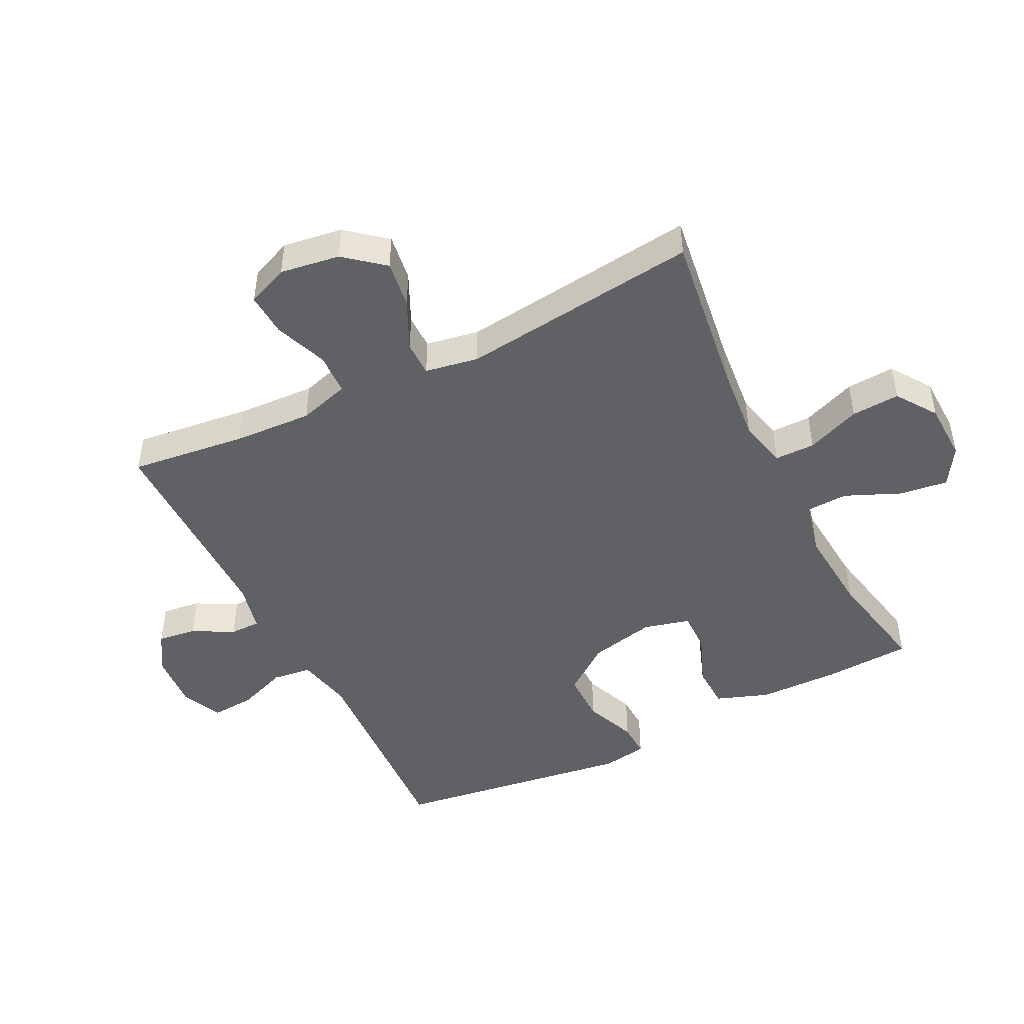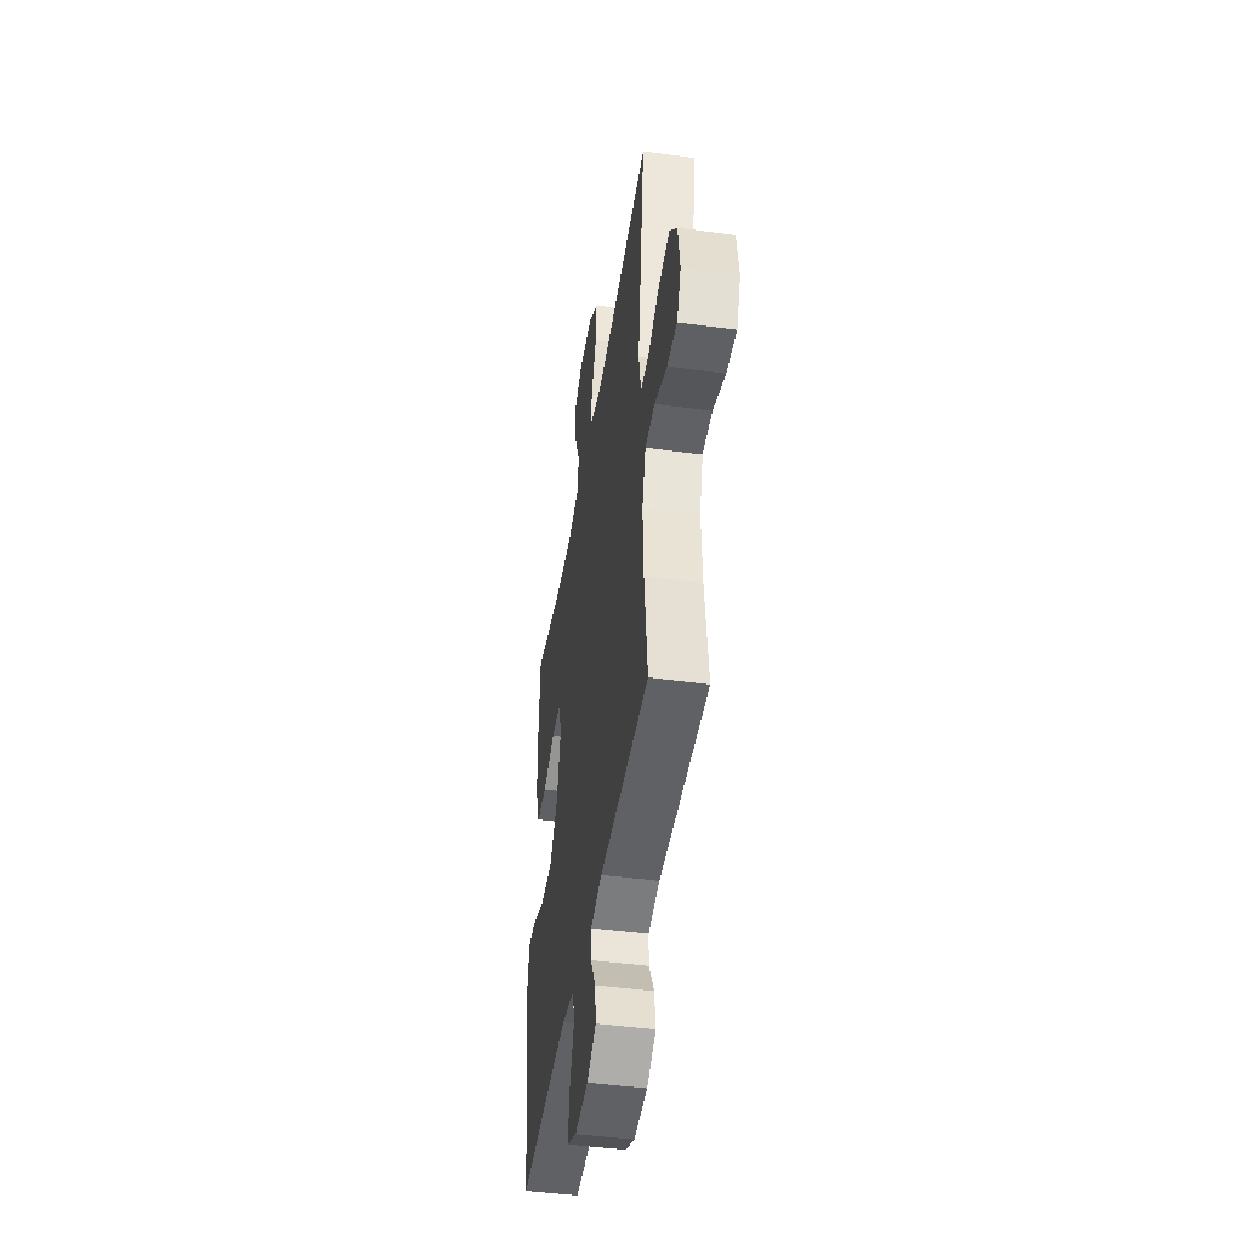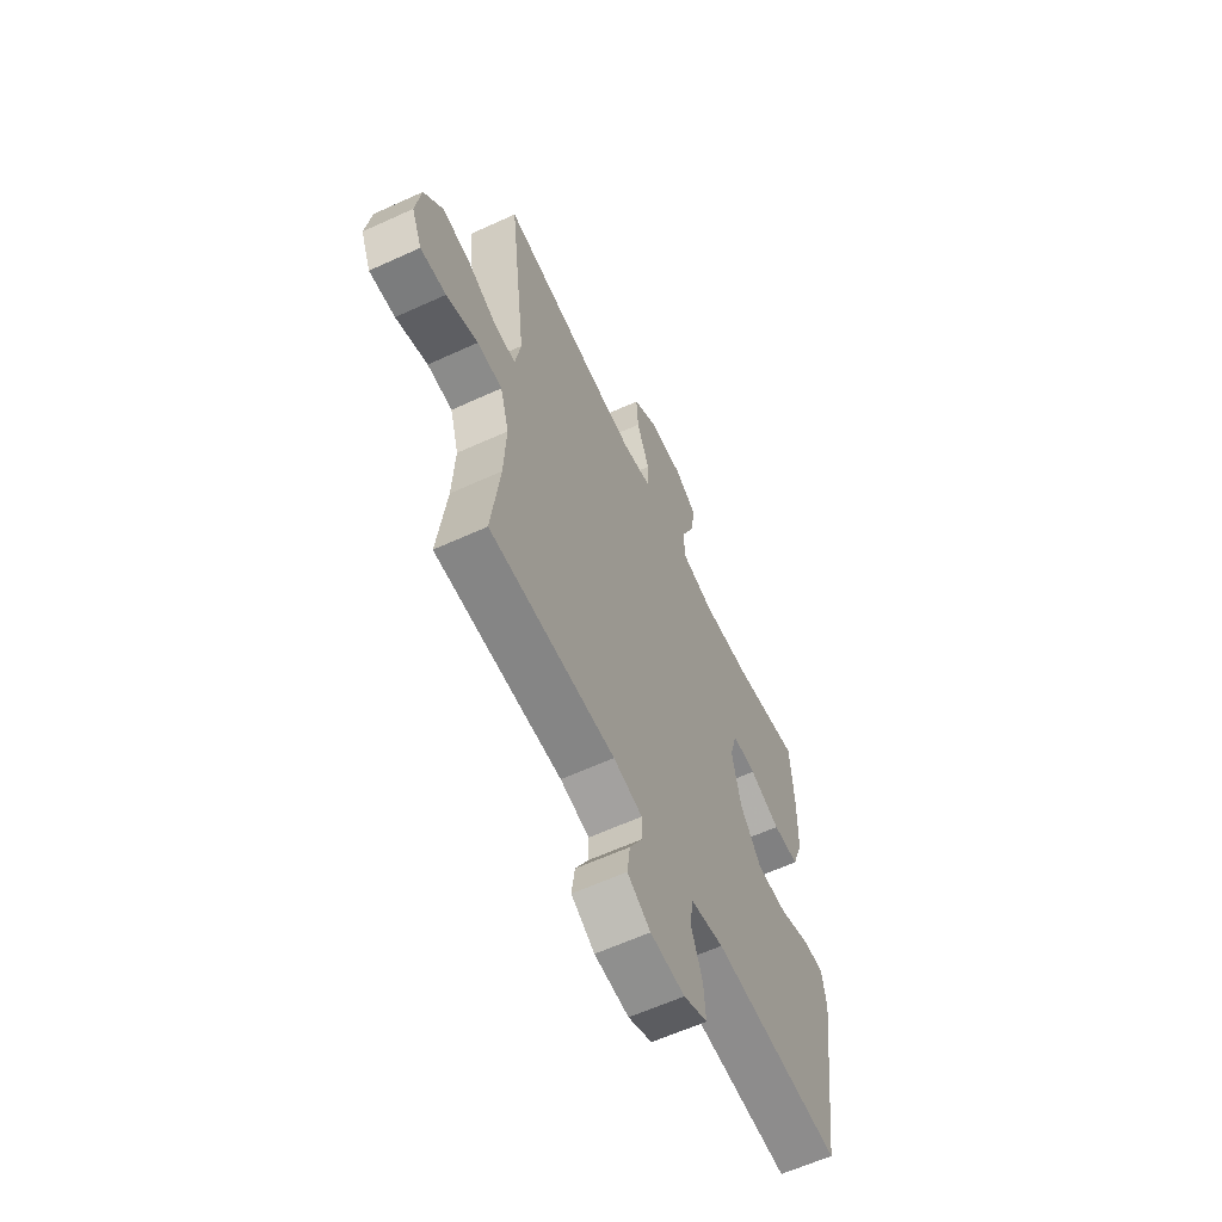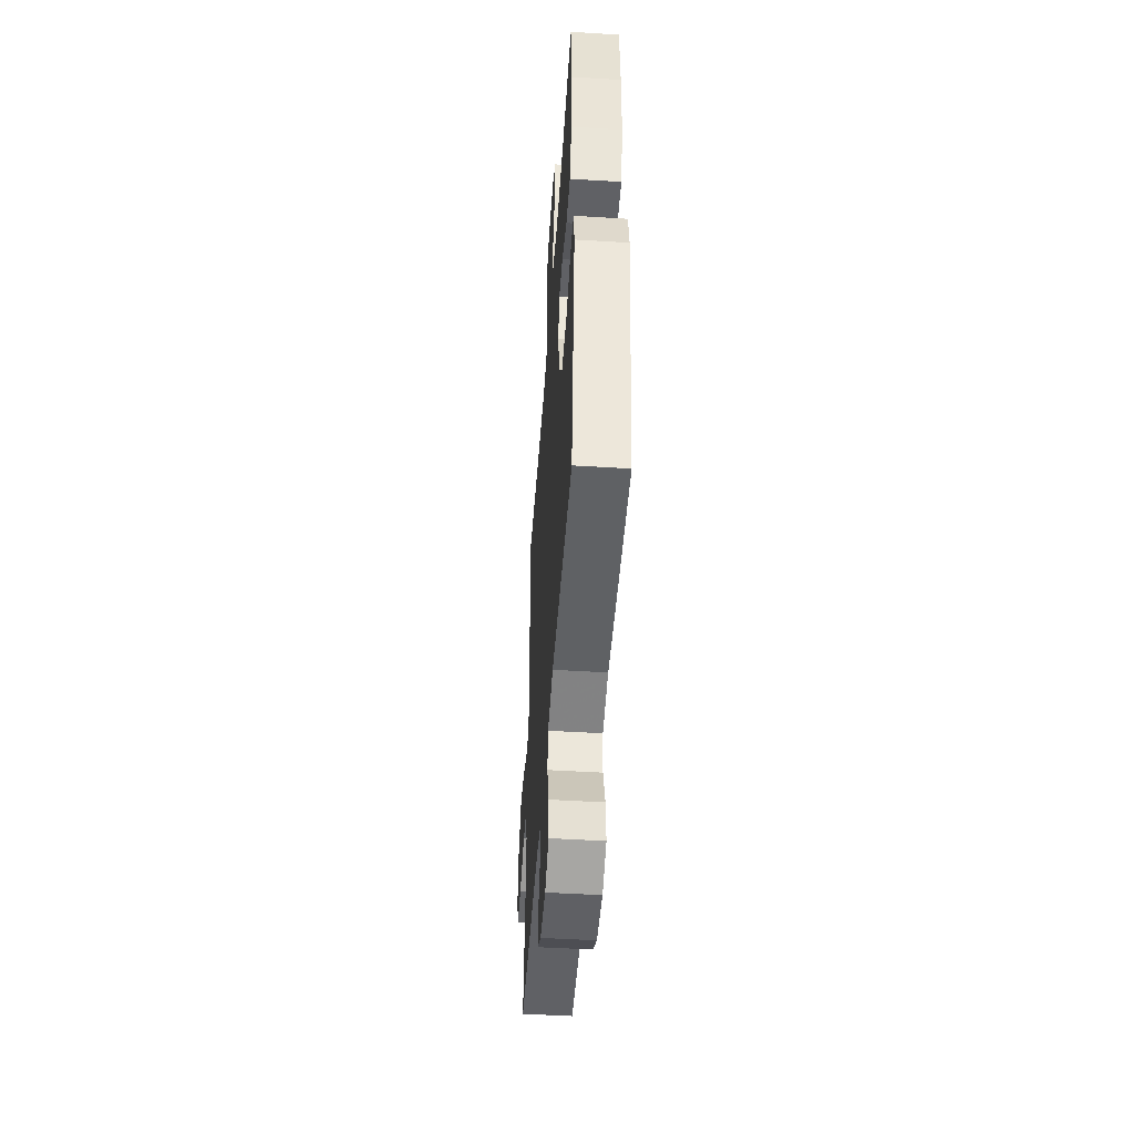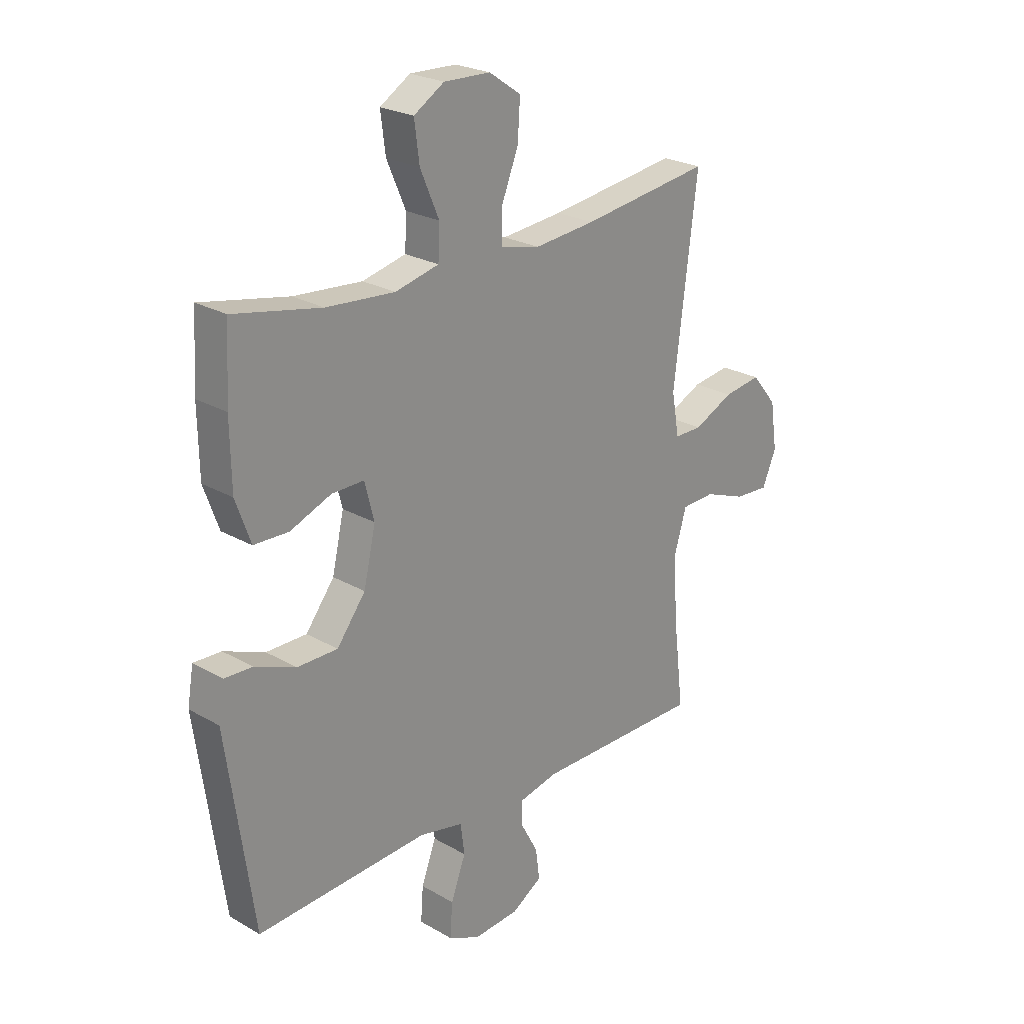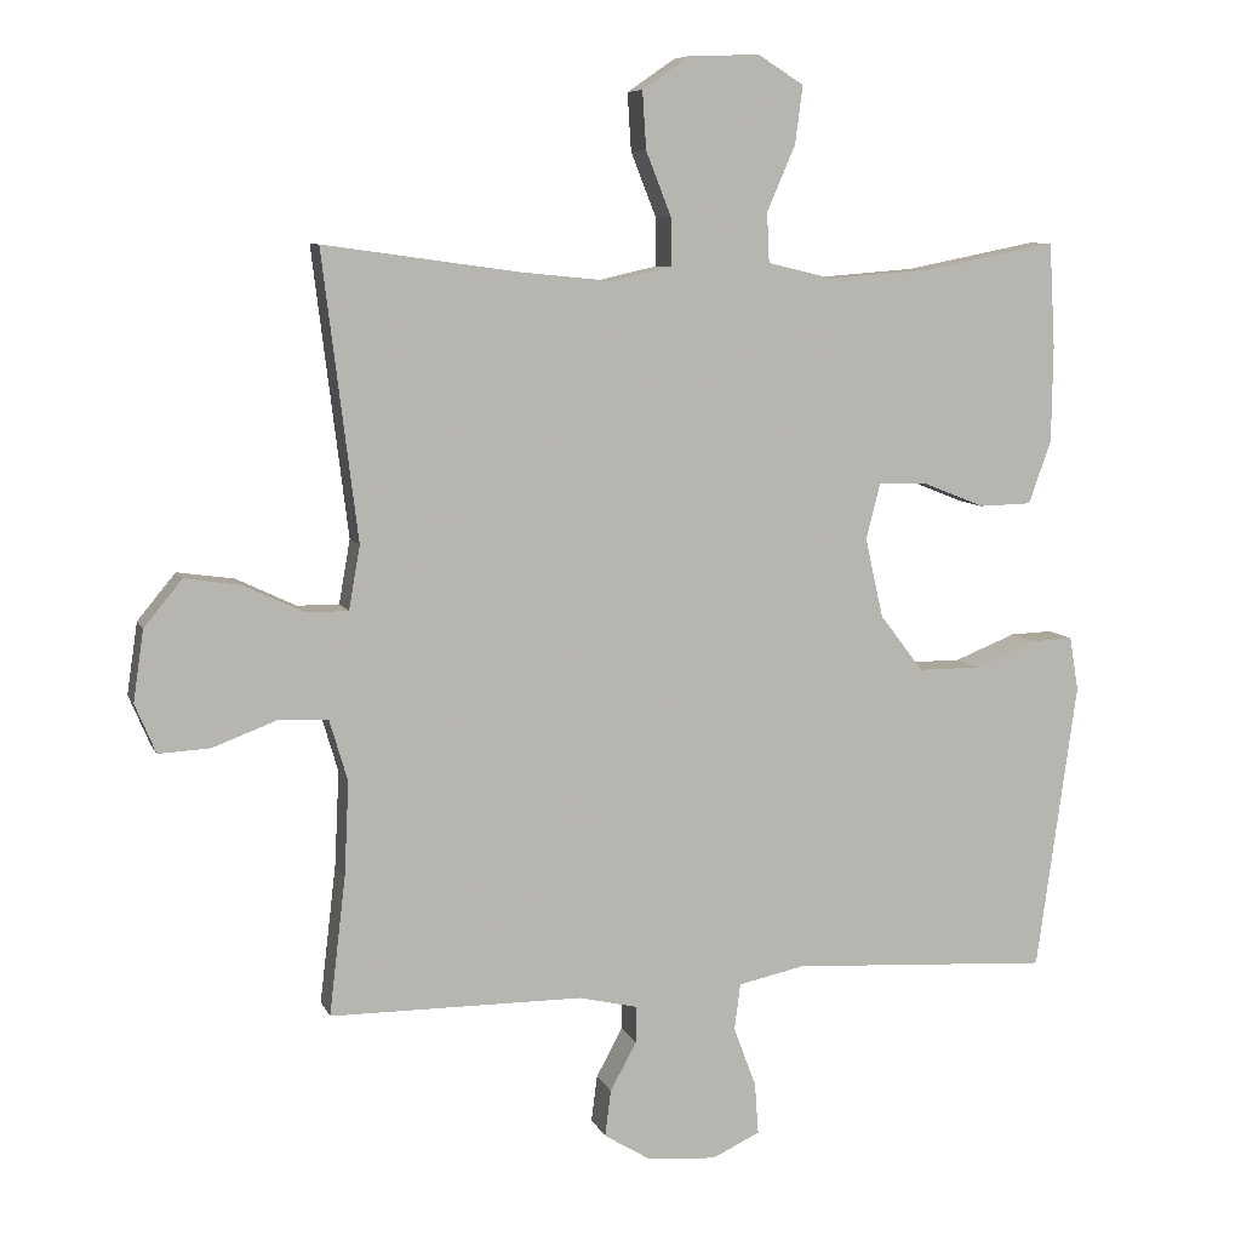
<metadata>
{"format":"obj","ext":"obj","renderer":"f3d","projection":"perspective","resolution":1024,"background":"white","views":[{"elev":-46.7,"azim":-63.4,"up":"+Y"},{"elev":-45.6,"azim":-99.1,"up":"+Z"},{"elev":-61.5,"azim":-65.0,"up":"+Z"},{"elev":-48.8,"azim":86.1,"up":"+Z"},{"elev":24.2,"azim":133.6,"up":"+Z"},{"elev":7.8,"azim":-15.9,"up":"+Z"}]}
</metadata>
<code>
v 0.5 0.07 -0.5
v 0.153 0.07 -0.48
v 0.064 0.07 -0.499
v 0.056 0.07 -0.561
v 0.086 0.07 -0.641
v 0.091 0.07 -0.71
v 0.027 0.07 -0.74
v -0.065 0.07 -0.733
v -0.127 0.07 -0.695
v -0.119 0.07 -0.633
v -0.084 0.07 -0.568
v -0.084 0.07 -0.519
v -0.162 0.07 -0.501
v -0.5 0.07 -0.5
v -0.478 0.07 -0.314
v -0.472 0.07 -0.189
v -0.496 0.07 -0.108
v -0.563 0.07 -0.105
v -0.648 0.07 -0.137
v -0.717 0.07 -0.141
v -0.745 0.07 -0.075
v -0.731 0.07 0.02
v -0.68 0.07 0.082
v -0.604 0.07 0.071
v -0.524 0.07 0.033
v -0.468 0.07 0.033
v -0.453 0.07 0.118
v -0.5 0.07 0.5
v -0.239 0.07 0.464
v -0.116 0.07 0.452
v -0.037 0.07 0.47
v -0.037 0.07 0.534
v -0.071 0.07 0.62
v -0.076 0.07 0.697
v -0.012 0.07 0.741
v 0.082 0.07 0.744
v 0.143 0.07 0.706
v 0.133 0.07 0.629
v 0.095 0.07 0.541
v 0.098 0.07 0.475
v 0.186 0.07 0.454
v 0.324 0.07 0.465
v 0.5 0.07 0.5
v 0.508 0.07 0.36
v 0.506 0.07 0.231
v 0.476 0.07 0.147
v 0.406 0.07 0.145
v 0.323 0.07 0.178
v 0.258 0.07 0.179
v 0.239 0.07 0.105
v 0.263 0.07 -0.001
v 0.321 0.07 -0.077
v 0.403 0.07 -0.077
v 0.486 0.07 -0.044
v 0.542 0.07 -0.042
v 0.554 0.07 -0.114
v 0.5 0 -0.5
v 0.153 0 -0.48
v 0.064 0 -0.499
v 0.056 0 -0.561
v 0.086 0 -0.641
v 0.091 0 -0.71
v 0.027 0 -0.74
v -0.065 0 -0.733
v -0.127 0 -0.695
v -0.119 0 -0.633
v -0.084 0 -0.568
v -0.084 0 -0.519
v -0.162 0 -0.501
v -0.5 0 -0.5
v -0.478 0 -0.314
v -0.472 0 -0.189
v -0.496 0 -0.108
v -0.563 0 -0.105
v -0.648 0 -0.137
v -0.717 0 -0.141
v -0.745 0 -0.075
v -0.731 0 0.02
v -0.68 0 0.082
v -0.604 0 0.071
v -0.524 0 0.033
v -0.468 0 0.033
v -0.453 0 0.118
v -0.5 0 0.5
v -0.239 0 0.464
v -0.116 0 0.452
v -0.037 0 0.47
v -0.037 0 0.534
v -0.071 0 0.62
v -0.076 0 0.697
v -0.012 0 0.741
v 0.082 0 0.744
v 0.143 0 0.706
v 0.133 0 0.629
v 0.095 0 0.541
v 0.098 0 0.475
v 0.186 0 0.454
v 0.324 0 0.465
v 0.5 0 0.5
v 0.508 0 0.36
v 0.506 0 0.231
v 0.476 0 0.147
v 0.406 0 0.145
v 0.323 0 0.178
v 0.258 0 0.179
v 0.239 0 0.105
v 0.263 0 -0.001
v 0.321 0 -0.077
v 0.403 0 -0.077
v 0.486 0 -0.044
v 0.542 0 -0.042
v 0.554 0 -0.114
f 53 54 55 56
f 52 53 56 1
f 51 52 1 2
f 50 51 2 3
f 49 50 3
f 45 46 47 48
f 45 48 49
f 42 43 44 45
f 41 42 45 49
f 40 41 49 3
f 36 37 38 39
f 32 33 34 35
f 31 32 35 36
f 27 28 29
f 26 27 29 30
f 22 23 24 25
f 22 25 26
f 21 22 26
f 18 19 20 21
f 17 18 21 26
f 16 17 26 30
f 13 14 15
f 12 13 15 16
f 8 9 10 11
f 8 11 12
f 7 8 12
f 4 5 6 7
f 4 7 12
f 31 36 39 40
f 16 30 31 40
f 12 16 40
f 3 4 12 40
f 112 111 110 109
f 57 112 109 108
f 58 57 108 107
f 59 58 107 106
f 59 106 105
f 104 103 102 101
f 105 104 101
f 101 100 99 98
f 105 101 98 97
f 59 105 97 96
f 95 94 93 92
f 91 90 89 88
f 92 91 88 87
f 85 84 83
f 86 85 83 82
f 81 80 79 78
f 82 81 78
f 82 78 77
f 77 76 75 74
f 82 77 74 73
f 86 82 73 72
f 71 70 69
f 72 71 69 68
f 67 66 65 64
f 68 67 64
f 68 64 63
f 63 62 61 60
f 68 63 60
f 96 95 92 87
f 96 87 86 72
f 96 72 68
f 96 68 60 59
f 1 57 58 2
f 2 58 59 3
f 3 59 60 4
f 4 60 61 5
f 5 61 62 6
f 6 62 63 7
f 7 63 64 8
f 8 64 65 9
f 9 65 66 10
f 10 66 67 11
f 11 67 68 12
f 12 68 69 13
f 13 69 70 14
f 14 70 71 15
f 15 71 72 16
f 16 72 73 17
f 17 73 74 18
f 18 74 75 19
f 19 75 76 20
f 20 76 77 21
f 21 77 78 22
f 22 78 79 23
f 23 79 80 24
f 24 80 81 25
f 25 81 82 26
f 26 82 83 27
f 27 83 84 28
f 28 84 85 29
f 29 85 86 30
f 30 86 87 31
f 31 87 88 32
f 32 88 89 33
f 33 89 90 34
f 34 90 91 35
f 35 91 92 36
f 36 92 93 37
f 37 93 94 38
f 38 94 95 39
f 39 95 96 40
f 40 96 97 41
f 41 97 98 42
f 42 98 99 43
f 43 99 100 44
f 44 100 101 45
f 45 101 102 46
f 46 102 103 47
f 47 103 104 48
f 48 104 105 49
f 49 105 106 50
f 50 106 107 51
f 51 107 108 52
f 52 108 109 53
f 53 109 110 54
f 54 110 111 55
f 55 111 112 56
f 56 112 57 1

</code>
